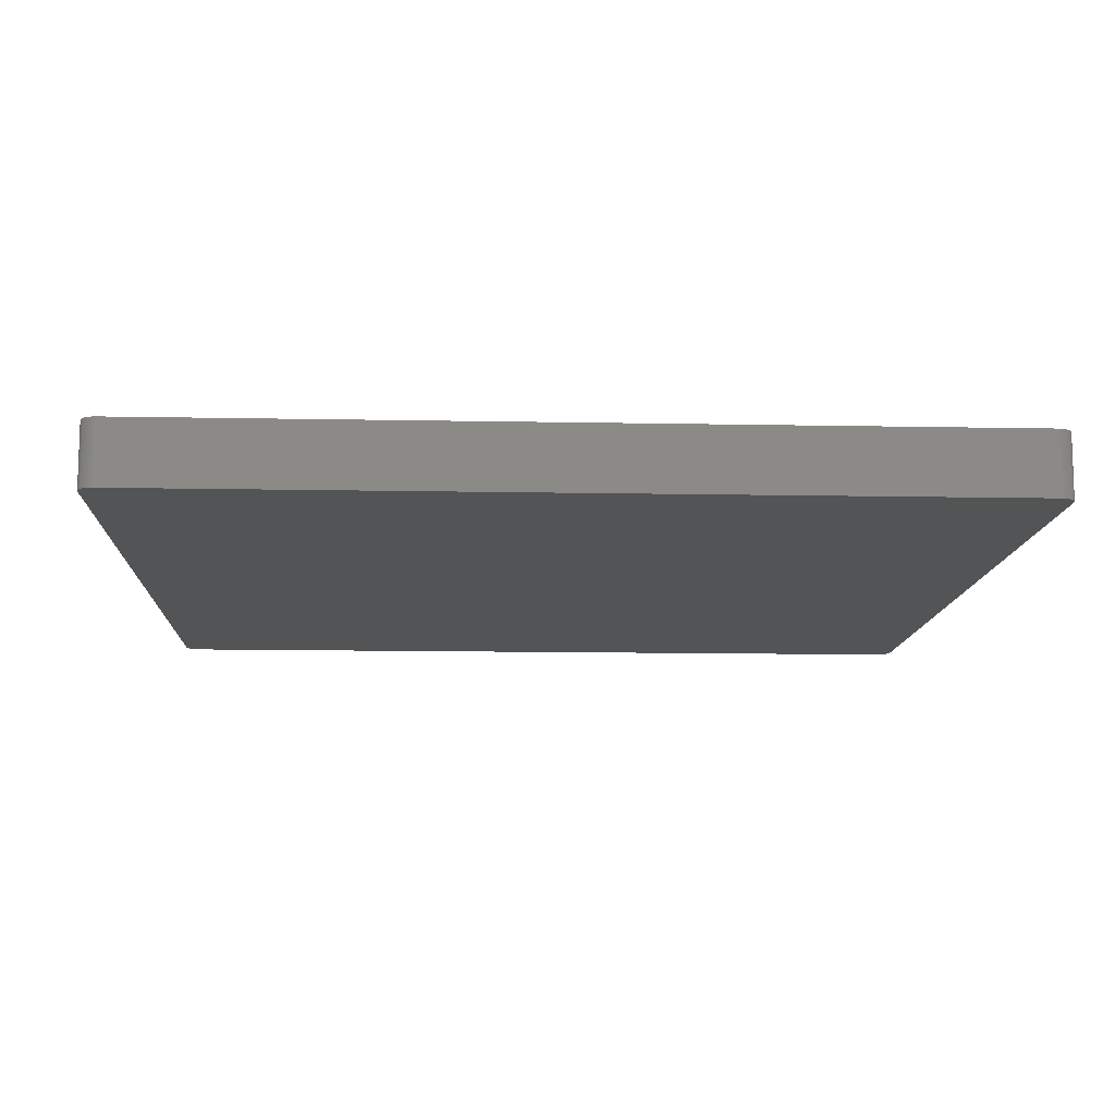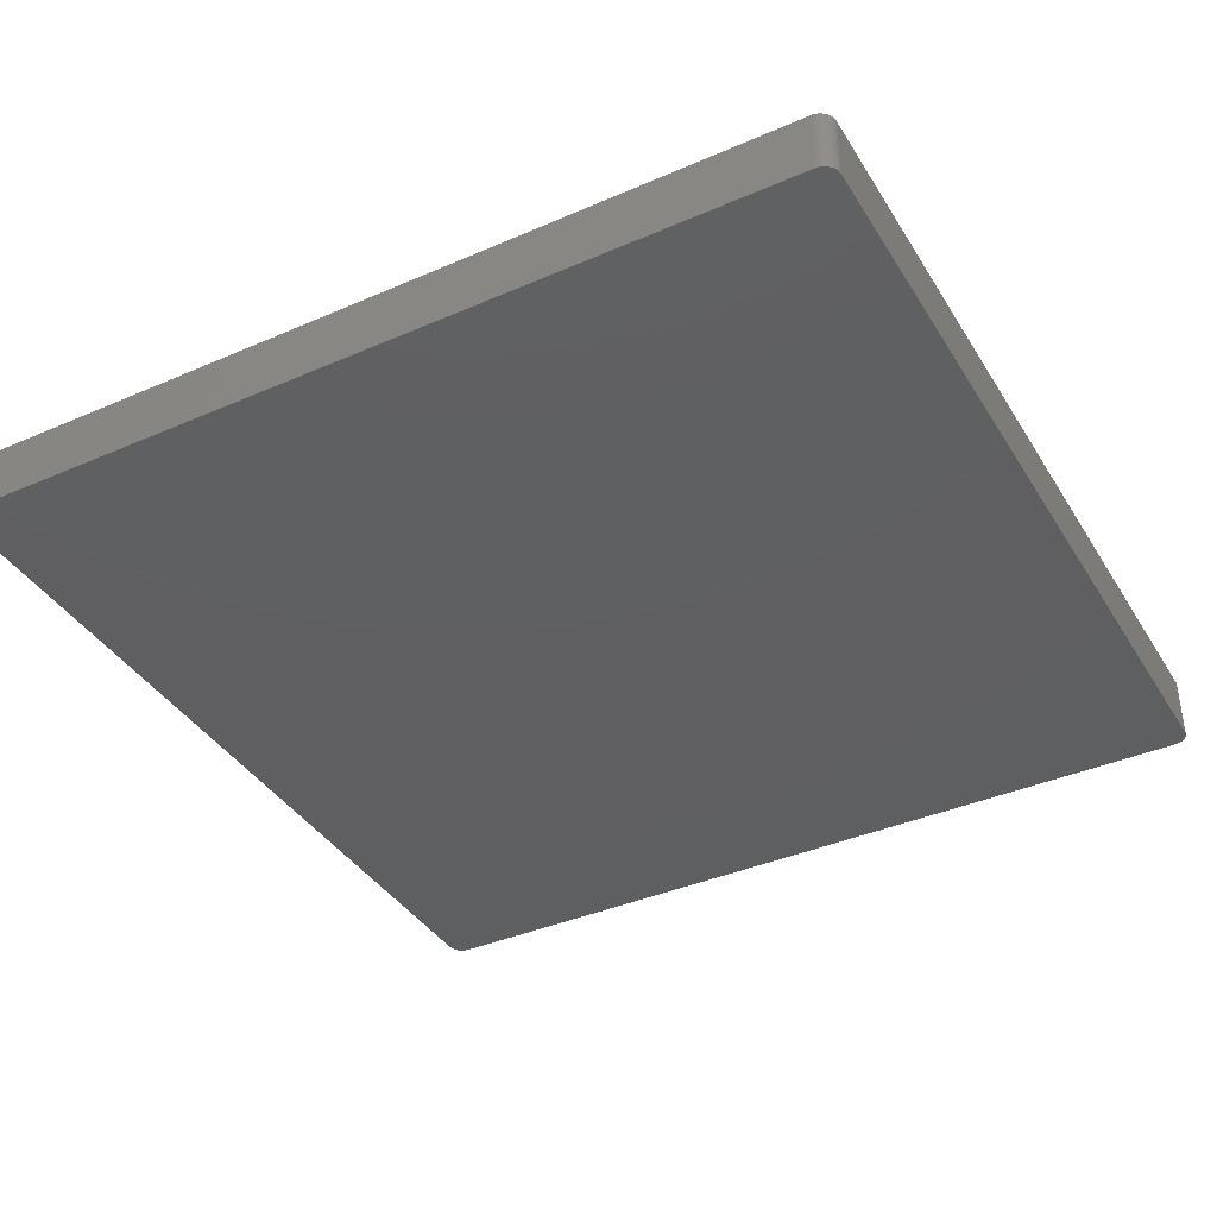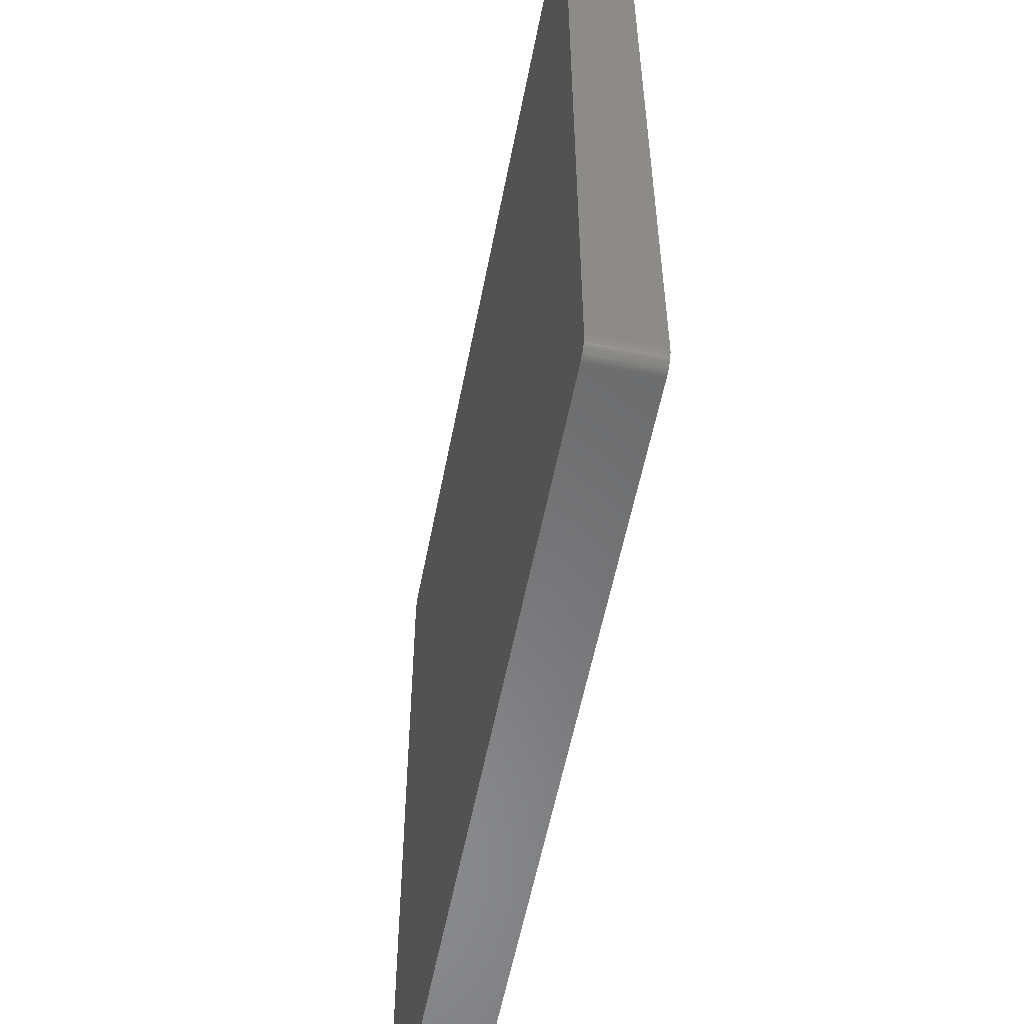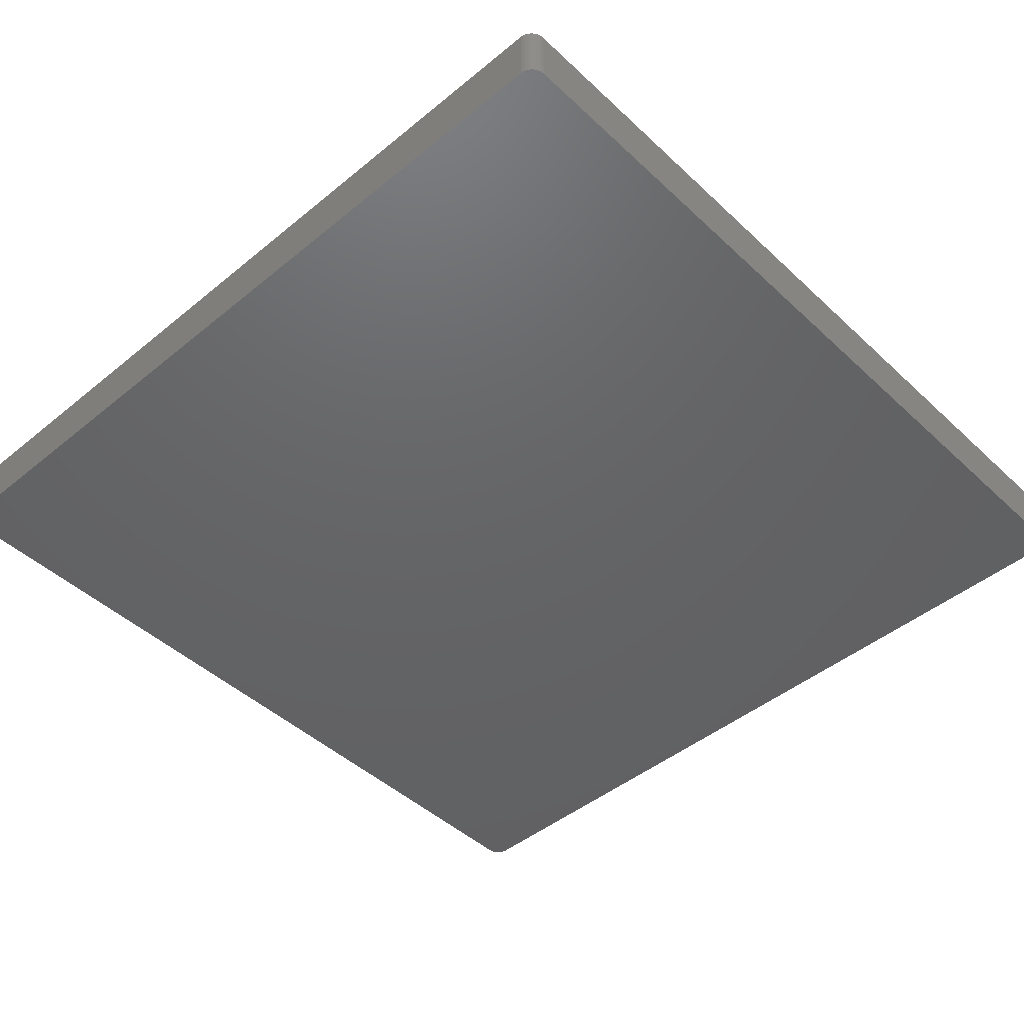
<metadata>
{"format":"stl","ext":"stl","renderer":"f3d","projection":"perspective","resolution":1024,"background":"white","views":[{"elev":-11.5,"azim":177.2,"up":"+Z"},{"elev":-38.9,"azim":118.6,"up":"+Z"},{"elev":-56.2,"azim":-100.9,"up":"+Y"},{"elev":-45.7,"azim":-136.8,"up":"+Z"}]}
</metadata>
<code>
# stl→obj: 308 verts, 612 faces
v 1.874 110.5 0
v 1.625 110.5 8
v 1.874 110.5 8
v 1.625 110.5 0
v 108.6 110.5 0
v 108.6 110.5 8
v 1.874 0.003947 0
v 108.6 0.003947 8
v 1.874 0.003947 8
v 108.6 0.003947 0
v 108.1 107.7 8
v 110.5 108.5 8
v 110.5 108.8 8
v 108.5 106.5 8
v 110.5 2 8
v 110.4 109 8
v 108.5 4 8
v 108 107.9 8
v 110.4 109.2 8
v 108.5 3.749 8
v 110.3 109.5 8
v 108.4 3.503 8
v 110.1 109.7 8
v 108.4 3.264 8
v 110 109.9 8
v 108.3 3.036 8
v 109.8 110 8
v 108.1 2.824 8
v 109.6 110.2 8
v 110.5 1.749 8
v 107.8 108 8
v 109.4 110.3 8
v 110.4 1.503 8
v 109.1 110.4 8
v 108 2.631 8
v 108.9 110.5 8
v 110.4 1.264 8
v 110.3 1.036 8
v 110.1 0.8244 8
v 108.5 106.8 8
v 108.4 107 8
v 108.4 107.2 8
v 108.3 107.5 8
v 107.6 108.2 8
v 107.4 108.3 8
v 107.1 108.4 8
v 106.9 108.5 8
v 106.6 108.5 8
v 3.874 108.5 8
v 2.016 106.8 8
v 0 108.5 8
v 2 106.5 8
v 2.063 107 8
v 2.14 107.2 8
v 2.247 107.5 8
v 2.382 107.7 8
v 2.542 107.9 8
v 2.725 108 8
v 2.928 108.2 8
v 3.148 108.3 8
v 3.382 108.4 8
v 3.625 108.5 8
v 110 0.6309 8
v 109.8 0.459 8
v 109.6 0.3113 8
v 107.8 2.459 8
v 109.4 0.1903 8
v 109.1 0.09789 8
v 108.9 0.03543 8
v 107.6 2.311 8
v 107.4 2.19 8
v 107.1 2.098 8
v 106.9 2.035 8
v 106.6 2.004 8
v 3.874 2.004 8
v 3.625 2.035 8
v 3.382 2.098 8
v 3.148 2.19 8
v 2.928 2.311 8
v 2.725 2.459 8
v 0.9283 0.3113 8
v 2.542 2.631 8
v 0.06283 1.503 8
v 2.382 2.824 8
v 0 2 8
v 2.247 3.036 8
v 2.14 3.264 8
v 2.063 3.503 8
v 2.016 3.749 8
v 2 4 8
v 1.382 110.4 8
v 0.01577 1.749 8
v 1.148 110.3 8
v 1.625 0.03543 8
v 0.9283 110.2 8
v 1.382 0.09789 8
v 0.7252 110 8
v 1.148 0.1903 8
v 0.5421 109.9 8
v 0.382 109.7 8
v 0.7252 0.459 8
v 0.2474 109.5 8
v 0.5421 0.6309 8
v 0.1404 109.2 8
v 0.382 0.8244 8
v 0.06283 109 8
v 0.2474 1.036 8
v 0.01577 108.8 8
v 0.1404 1.264 8
v 109.6 110.2 0
v 109.4 110.3 0
v 0 2 0
v 0 108.5 0
v 110.1 0.8244 0
v 110 0.6309 0
v 110.5 108.5 0
v 110.5 2 0
v 1.625 0.03543 0
v 109.1 110.4 0
v 108.9 110.5 0
v 109.8 110 0
v 1.148 0.1903 0
v 1.382 0.09789 0
v 110 109.9 0
v 109.8 0.459 0
v 109.4 0.1903 0
v 109.6 0.3113 0
v 110.4 1.503 0
v 110.4 1.264 0
v 110.5 1.749 0
v 0.5421 0.6309 0
v 0.7252 0.459 0
v 0.9283 0.3113 0
v 0.7252 110 0
v 0.5421 109.9 0
v 0.382 0.8244 0
v 0.2474 1.036 0
v 0.1404 1.264 0
v 0.01577 108.8 0
v 109.1 0.09789 0
v 110.3 1.036 0
v 110.4 109.2 0
v 110.4 109 0
v 110.3 109.5 0
v 110.1 109.7 0
v 1.148 110.3 0
v 0.9283 110.2 0
v 1.382 110.4 0
v 0.06283 1.503 0
v 110.5 108.8 0
v 108.9 0.03543 0
v 0.382 109.7 0
v 0.2474 109.5 0
v 0.01577 1.749 0
v 0.1404 109.2 0
v 0.06283 109 0
v 3.874 108.5 3
v 106.6 108.5 3
v 108.5 4 3
v 108.5 106.5 3
v 2 106.5 3
v 2 4 3
v 108.4 107 3
v 108.4 107.2 3
v 108.3 3.036 3
v 108.4 3.264 3
v 106.6 2.004 3
v 3.874 2.004 3
v 107.1 108.4 3
v 107.4 108.3 3
v 106.9 108.5 3
v 108.3 107.5 3
v 107.8 108 3
v 108 107.9 3
v 3.625 2.035 3
v 3.382 2.098 3
v 3.148 2.19 3
v 108.4 3.503 3
v 107.6 2.311 3
v 107.4 2.19 3
v 108 2.631 3
v 107.8 2.459 3
v 2.016 106.8 3
v 2.542 107.9 3
v 2.725 108 3
v 108.1 107.7 3
v 107.6 108.2 3
v 108.5 3.749 3
v 2.725 2.459 3
v 2.542 2.631 3
v 2.928 2.311 3
v 108.1 2.824 3
v 107.1 2.098 3
v 108.5 106.8 3
v 63.38 55.25 3
v 63.31 54.23 3
v 63.12 53.23 3
v 62.8 52.26 3
v 62.37 51.34 3
v 61.82 50.47 3
v 61.17 49.69 3
v 61.17 60.81 3
v 63.31 56.27 3
v 63.12 57.27 3
v 62.8 58.24 3
v 62.37 59.16 3
v 61.82 60.03 3
v 60.43 61.51 3
v 59.6 62.11 3
v 58.71 62.6 3
v 57.76 62.98 3
v 56.77 63.23 3
v 55.76 63.36 3
v 54.74 63.36 3
v 53.73 63.23 3
v 52.74 62.98 3
v 51.79 62.6 3
v 50.9 62.11 3
v 47.38 57.27 3
v 47.19 56.27 3
v 47.7 58.24 3
v 48.13 59.16 3
v 48.68 60.03 3
v 49.33 60.81 3
v 50.07 61.51 3
v 106.9 2.035 3
v 60.43 48.99 3
v 59.6 48.39 3
v 58.71 47.9 3
v 57.76 47.52 3
v 56.77 47.27 3
v 55.76 47.14 3
v 54.74 47.14 3
v 53.73 47.27 3
v 52.74 47.52 3
v 51.79 47.9 3
v 50.9 48.39 3
v 50.07 48.99 3
v 47.12 55.25 3
v 47.19 54.23 3
v 47.38 53.23 3
v 47.7 52.26 3
v 49.33 49.69 3
v 48.68 50.47 3
v 48.13 51.34 3
v 3.625 108.5 3
v 3.382 108.4 3
v 3.148 108.3 3
v 2.928 108.2 3
v 2.382 107.7 3
v 2.247 107.5 3
v 2.14 107.2 3
v 2.382 2.824 3
v 2.063 107 3
v 2.247 3.036 3
v 2.14 3.264 3
v 2.063 3.503 3
v 2.016 3.749 3
v 62.8 58.24 1.6
v 62.37 59.16 1.6
v 61.82 60.03 1.6
v 56.77 63.23 1.6
v 57.76 62.98 1.6
v 50.9 62.11 1.6
v 51.79 62.6 1.6
v 47.7 58.24 1.6
v 47.38 57.27 1.6
v 63.12 53.23 1.6
v 63.31 54.23 1.6
v 60.43 61.51 1.6
v 61.17 60.81 1.6
v 54.74 63.36 1.6
v 55.76 63.36 1.6
v 58.71 62.6 1.6
v 59.6 62.11 1.6
v 63.31 56.27 1.6
v 63.38 55.25 1.6
v 63.12 57.27 1.6
v 62.8 52.26 1.6
v 62.37 51.34 1.6
v 61.82 50.47 1.6
v 61.17 49.69 1.6
v 60.43 48.99 1.6
v 59.6 48.39 1.6
v 58.71 47.9 1.6
v 57.76 47.52 1.6
v 56.77 47.27 1.6
v 55.76 47.14 1.6
v 54.74 47.14 1.6
v 53.73 63.23 1.6
v 53.73 47.27 1.6
v 52.74 62.98 1.6
v 52.74 47.52 1.6
v 51.79 47.9 1.6
v 50.9 48.39 1.6
v 50.07 61.51 1.6
v 50.07 48.99 1.6
v 49.33 60.81 1.6
v 49.33 49.69 1.6
v 48.68 60.03 1.6
v 48.68 50.47 1.6
v 48.13 59.16 1.6
v 48.13 51.34 1.6
v 47.7 52.26 1.6
v 47.38 53.23 1.6
v 47.19 56.27 1.6
v 47.19 54.23 1.6
v 47.12 55.25 1.6
f 1 2 3
f 2 1 4
f 5 3 6
f 3 5 1
f 7 8 9
f 8 7 10
f 11 12 13
f 12 14 15
f 11 13 16
f 17 15 14
f 18 16 19
f 20 15 17
f 18 19 21
f 22 15 20
f 18 21 23
f 24 15 22
f 18 23 25
f 26 15 24
f 18 25 27
f 28 15 26
f 18 27 29
f 15 28 30
f 31 29 32
f 30 28 33
f 31 32 34
f 35 33 28
f 31 34 36
f 33 35 37
f 31 36 6
f 37 35 38
f 38 35 39
f 12 40 14
f 12 41 40
f 12 42 41
f 12 43 42
f 12 11 43
f 16 18 11
f 29 31 18
f 6 44 31
f 6 45 44
f 6 46 45
f 6 47 46
f 6 48 47
f 6 49 48
f 50 51 52
f 53 51 50
f 54 51 53
f 55 51 54
f 56 51 55
f 57 51 56
f 51 57 3
f 58 3 57
f 59 3 58
f 60 3 59
f 61 3 60
f 62 3 61
f 49 3 62
f 3 49 6
f 39 35 63
f 63 35 64
f 64 35 65
f 66 65 35
f 65 66 67
f 67 66 68
f 68 66 69
f 69 66 8
f 70 8 66
f 71 8 70
f 72 8 71
f 73 8 72
f 74 8 73
f 75 8 74
f 75 9 8
f 76 9 75
f 77 9 76
f 78 9 77
f 79 9 78
f 80 9 79
f 81 80 82
f 83 82 84
f 85 84 86
f 85 86 87
f 85 87 88
f 85 88 89
f 85 89 90
f 52 51 90
f 51 3 2
f 85 90 51
f 51 2 91
f 84 85 92
f 51 91 93
f 80 94 9
f 51 93 95
f 80 96 94
f 51 95 97
f 80 98 96
f 51 97 99
f 80 81 98
f 51 99 100
f 82 101 81
f 51 100 102
f 82 103 101
f 51 102 104
f 82 105 103
f 51 104 106
f 82 107 105
f 51 106 108
f 82 109 107
f 82 83 109
f 84 92 83
f 110 32 29
f 32 110 111
f 112 51 113
f 51 112 85
f 63 114 39
f 114 63 115
f 15 116 12
f 116 15 117
f 118 9 94
f 9 118 7
f 119 36 34
f 36 119 120
f 121 29 27
f 29 121 110
f 122 96 98
f 96 122 123
f 120 6 36
f 6 120 5
f 111 34 32
f 34 111 119
f 124 27 25
f 27 124 121
f 125 63 64
f 63 125 115
f 126 65 67
f 65 126 127
f 37 128 33
f 128 37 129
f 30 117 15
f 117 30 130
f 123 94 96
f 94 123 118
f 131 101 103
f 101 131 132
f 133 98 81
f 98 133 122
f 134 99 97
f 99 134 135
f 131 105 136
f 105 131 103
f 137 109 138
f 109 137 107
f 113 108 139
f 108 113 51
f 140 67 68
f 67 140 126
f 127 64 65
f 64 127 125
f 38 129 37
f 129 38 141
f 33 130 30
f 130 33 128
f 16 142 19
f 142 16 143
f 19 144 21
f 144 19 142
f 23 124 25
f 124 23 145
f 132 81 101
f 81 132 133
f 136 107 137
f 107 136 105
f 146 95 93
f 95 146 147
f 4 91 2
f 91 4 148
f 147 97 95
f 97 147 134
f 138 83 149
f 83 138 109
f 10 117 130
f 112 117 10
f 10 130 128
f 117 112 116
f 10 128 129
f 116 5 150
f 10 129 141
f 150 5 143
f 10 141 114
f 143 5 142
f 10 114 115
f 142 5 144
f 10 115 125
f 144 5 145
f 10 125 127
f 145 5 124
f 10 127 126
f 124 5 121
f 10 126 140
f 121 5 110
f 10 140 151
f 110 5 111
f 111 5 119
f 119 5 120
f 112 10 7
f 113 116 112
f 112 7 118
f 116 113 5
f 112 118 123
f 5 113 1
f 112 123 122
f 1 113 4
f 112 122 133
f 4 113 148
f 112 133 132
f 148 113 146
f 112 132 131
f 146 113 147
f 112 131 136
f 147 113 134
f 112 136 137
f 134 113 135
f 112 137 138
f 135 113 152
f 112 138 149
f 152 113 153
f 112 149 154
f 153 113 155
f 155 113 156
f 156 113 139
f 155 102 153
f 102 155 104
f 156 104 155
f 104 156 106
f 151 68 69
f 68 151 140
f 10 69 8
f 69 10 151
f 39 141 38
f 141 39 114
f 13 143 16
f 143 13 150
f 12 150 13
f 150 12 116
f 21 145 23
f 145 21 144
f 148 93 91
f 93 148 146
f 149 92 154
f 92 149 83
f 154 85 112
f 85 154 92
f 153 100 152
f 100 153 102
f 152 99 135
f 99 152 100
f 139 106 156
f 106 139 108
f 157 48 49
f 48 157 158
f 159 14 160
f 14 159 17
f 90 161 52
f 161 90 162
f 163 42 164
f 42 163 41
f 165 24 166
f 24 165 26
f 167 75 74
f 75 167 168
f 169 45 46
f 45 169 170
f 171 46 47
f 46 171 169
f 164 43 172
f 43 164 42
f 173 18 31
f 18 173 174
f 168 76 75
f 76 168 175
f 176 78 77
f 78 176 177
f 166 22 178
f 22 166 24
f 179 71 70
f 71 179 180
f 181 66 35
f 66 181 182
f 52 183 50
f 183 52 161
f 184 58 57
f 58 184 185
f 158 47 48
f 47 158 171
f 186 18 174
f 18 186 11
f 172 11 186
f 11 172 43
f 187 31 44
f 31 187 173
f 188 17 159
f 17 188 20
f 189 82 80
f 82 189 190
f 175 77 76
f 77 175 176
f 177 79 78
f 79 177 191
f 178 20 188
f 20 178 22
f 181 28 192
f 28 181 35
f 182 70 66
f 70 182 179
f 180 72 71
f 72 180 193
f 158 160 194
f 160 195 159
f 158 194 163
f 196 159 195
f 158 163 164
f 197 159 196
f 158 164 172
f 198 159 197
f 158 172 186
f 199 159 198
f 158 186 174
f 200 159 199
f 158 174 173
f 201 159 200
f 158 173 187
f 167 159 201
f 158 187 170
f 159 167 188
f 158 170 169
f 178 167 166
f 158 169 171
f 165 167 192
f 160 158 202
f 192 167 181
f 182 167 179
f 160 203 195
f 160 204 203
f 160 205 204
f 160 206 205
f 160 207 206
f 160 202 207
f 158 208 202
f 158 209 208
f 158 210 209
f 158 211 210
f 158 212 211
f 158 213 212
f 158 214 213
f 157 214 158
f 214 157 215
f 215 157 216
f 216 157 217
f 217 157 218
f 219 161 220
f 221 161 219
f 222 161 221
f 223 161 222
f 224 161 223
f 161 224 157
f 225 157 224
f 218 157 225
f 179 167 180
f 193 167 226
f 180 167 193
f 181 167 182
f 166 167 165
f 188 167 178
f 227 167 201
f 228 167 227
f 229 167 228
f 230 167 229
f 231 167 230
f 232 167 231
f 233 167 232
f 168 233 234
f 168 234 235
f 168 235 236
f 168 236 237
f 168 237 238
f 220 161 239
f 162 239 161
f 239 162 240
f 240 162 241
f 241 162 242
f 233 168 167
f 243 168 238
f 162 243 244
f 242 162 245
f 161 157 246
f 245 162 244
f 161 246 247
f 243 162 168
f 161 247 248
f 168 162 175
f 161 248 249
f 175 162 176
f 161 249 185
f 176 162 177
f 161 185 184
f 177 162 191
f 161 184 250
f 191 162 189
f 161 250 251
f 189 162 190
f 161 251 252
f 190 162 253
f 161 252 254
f 253 162 255
f 161 254 183
f 255 162 256
f 256 162 257
f 257 162 258
f 86 256 87
f 256 86 255
f 54 251 55
f 251 54 252
f 248 61 60
f 61 248 247
f 249 60 59
f 60 249 248
f 194 41 163
f 41 194 40
f 160 40 194
f 40 160 14
f 191 80 79
f 80 191 189
f 192 26 165
f 26 192 28
f 193 73 72
f 73 193 226
f 226 74 73
f 74 226 167
f 82 253 84
f 253 82 190
f 87 257 88
f 257 87 256
f 89 162 90
f 162 89 258
f 88 258 89
f 258 88 257
f 84 255 86
f 255 84 253
f 53 252 54
f 252 53 254
f 247 62 61
f 62 247 246
f 246 49 62
f 49 246 157
f 185 59 58
f 59 185 249
f 170 44 45
f 44 170 187
f 50 254 53
f 254 50 183
f 55 250 56
f 250 55 251
f 56 184 57
f 184 56 250
f 259 206 260
f 206 259 205
f 260 207 261
f 207 260 206
f 262 211 212
f 211 262 263
f 264 217 218
f 217 264 265
f 219 266 221
f 266 219 267
f 268 196 269
f 196 268 197
f 270 202 208
f 202 270 271
f 272 213 214
f 213 272 273
f 274 209 210
f 209 274 275
f 276 269 277
f 278 269 276
f 278 268 269
f 259 268 278
f 259 279 268
f 260 279 259
f 260 280 279
f 261 280 260
f 261 281 280
f 271 281 261
f 271 282 281
f 270 282 271
f 270 283 282
f 275 283 270
f 275 284 283
f 274 284 275
f 274 285 284
f 263 285 274
f 263 286 285
f 262 286 263
f 262 287 286
f 273 287 262
f 273 288 287
f 272 288 273
f 272 289 288
f 290 289 272
f 290 291 289
f 292 291 290
f 292 293 291
f 265 293 292
f 265 294 293
f 264 294 265
f 264 295 294
f 296 295 264
f 296 297 295
f 298 297 296
f 298 299 297
f 300 299 298
f 300 301 299
f 302 301 300
f 302 303 301
f 266 303 302
f 266 304 303
f 267 304 266
f 267 305 304
f 306 305 267
f 306 307 305
f 307 306 308
f 239 306 220
f 306 239 308
f 222 300 223
f 300 222 302
f 296 218 225
f 218 296 264
f 292 215 216
f 215 292 290
f 277 203 276
f 203 277 195
f 283 228 227
f 228 283 284
f 279 197 268
f 197 279 198
f 295 238 237
f 238 295 297
f 244 303 245
f 303 244 301
f 276 204 278
f 204 276 203
f 278 205 259
f 205 278 204
f 261 202 271
f 202 261 207
f 290 214 215
f 214 290 272
f 273 212 213
f 212 273 262
f 263 210 211
f 210 263 274
f 275 208 209
f 208 275 270
f 220 267 219
f 267 220 306
f 221 302 222
f 302 221 266
f 265 216 217
f 216 265 292
f 298 225 224
f 225 298 296
f 223 298 224
f 298 223 300
f 281 199 280
f 199 281 200
f 287 232 231
f 232 287 288
f 245 304 242
f 304 245 303
f 297 243 238
f 243 297 299
f 286 231 230
f 231 286 287
f 284 229 228
f 229 284 285
f 240 308 239
f 308 240 307
f 269 195 277
f 195 269 196
f 282 200 281
f 200 282 201
f 293 236 235
f 236 293 294
f 289 234 233
f 234 289 291
f 241 307 240
f 307 241 305
f 285 230 229
f 230 285 286
f 282 227 201
f 227 282 283
f 280 198 279
f 198 280 199
f 288 233 232
f 233 288 289
f 242 305 241
f 305 242 304
f 243 301 244
f 301 243 299
f 294 237 236
f 237 294 295
f 291 235 234
f 235 291 293

</code>
